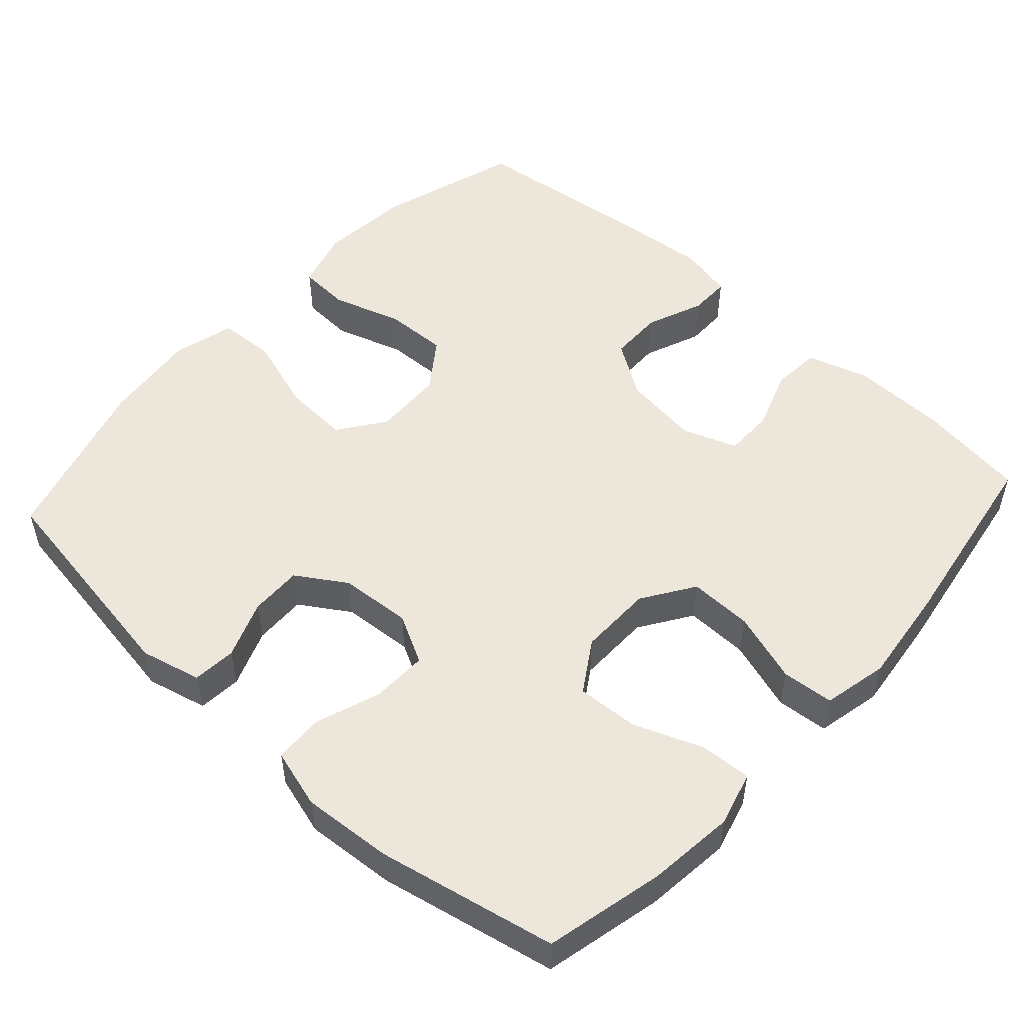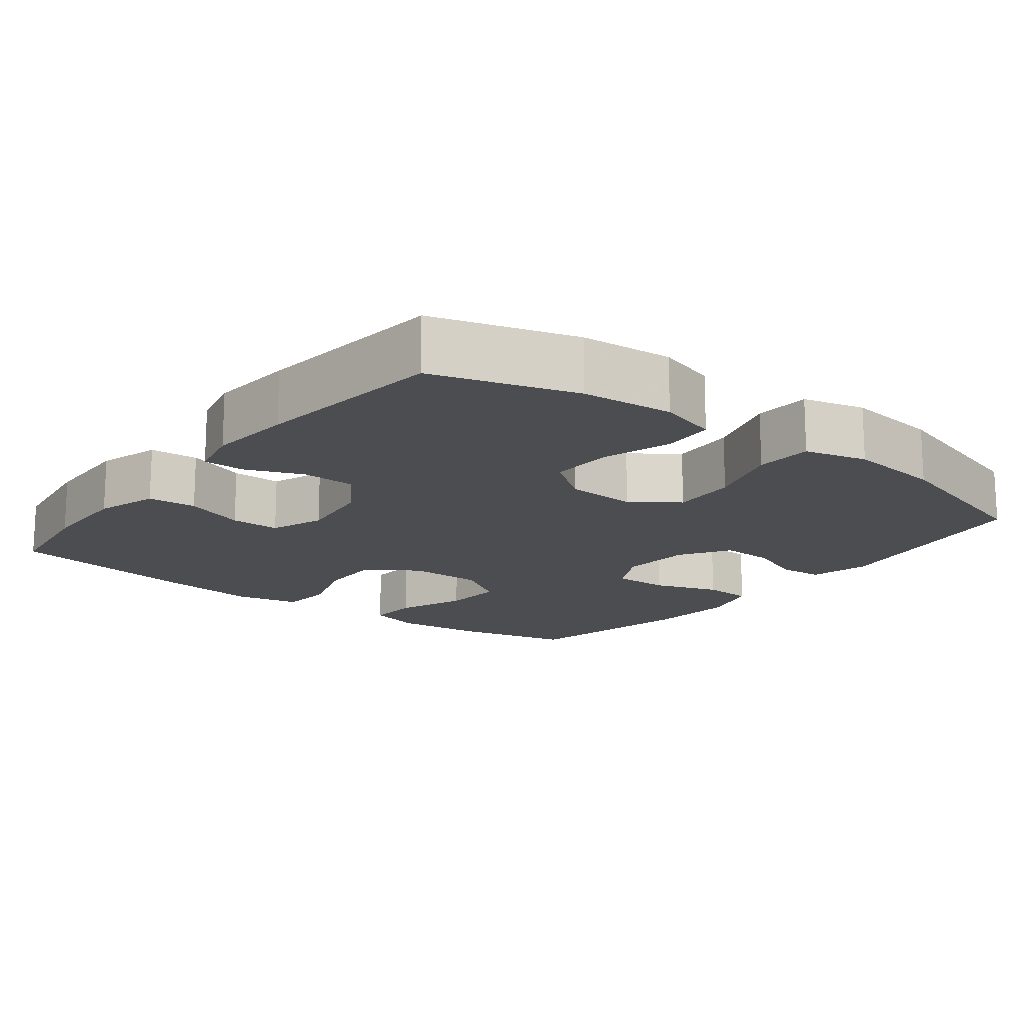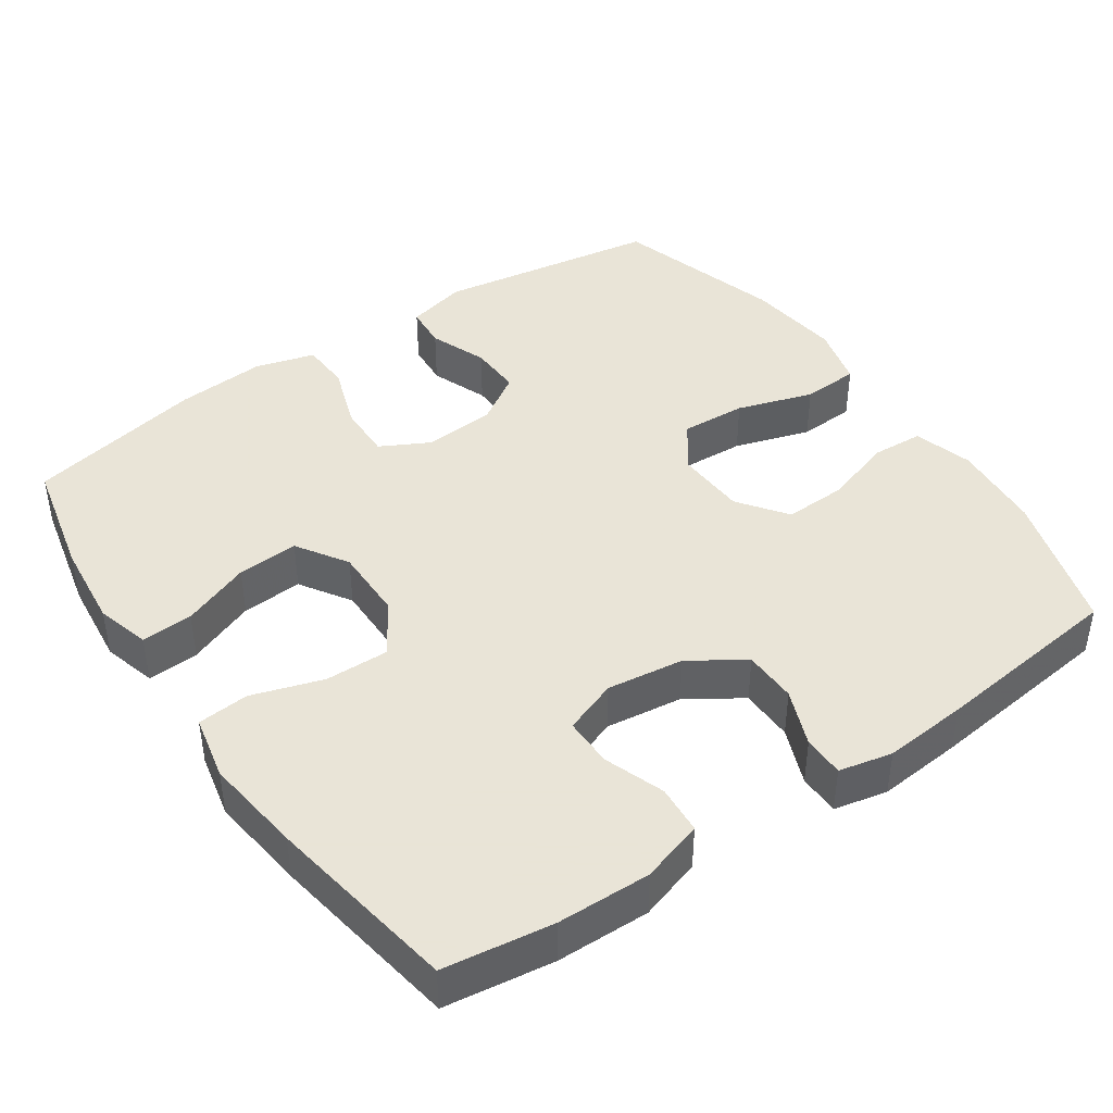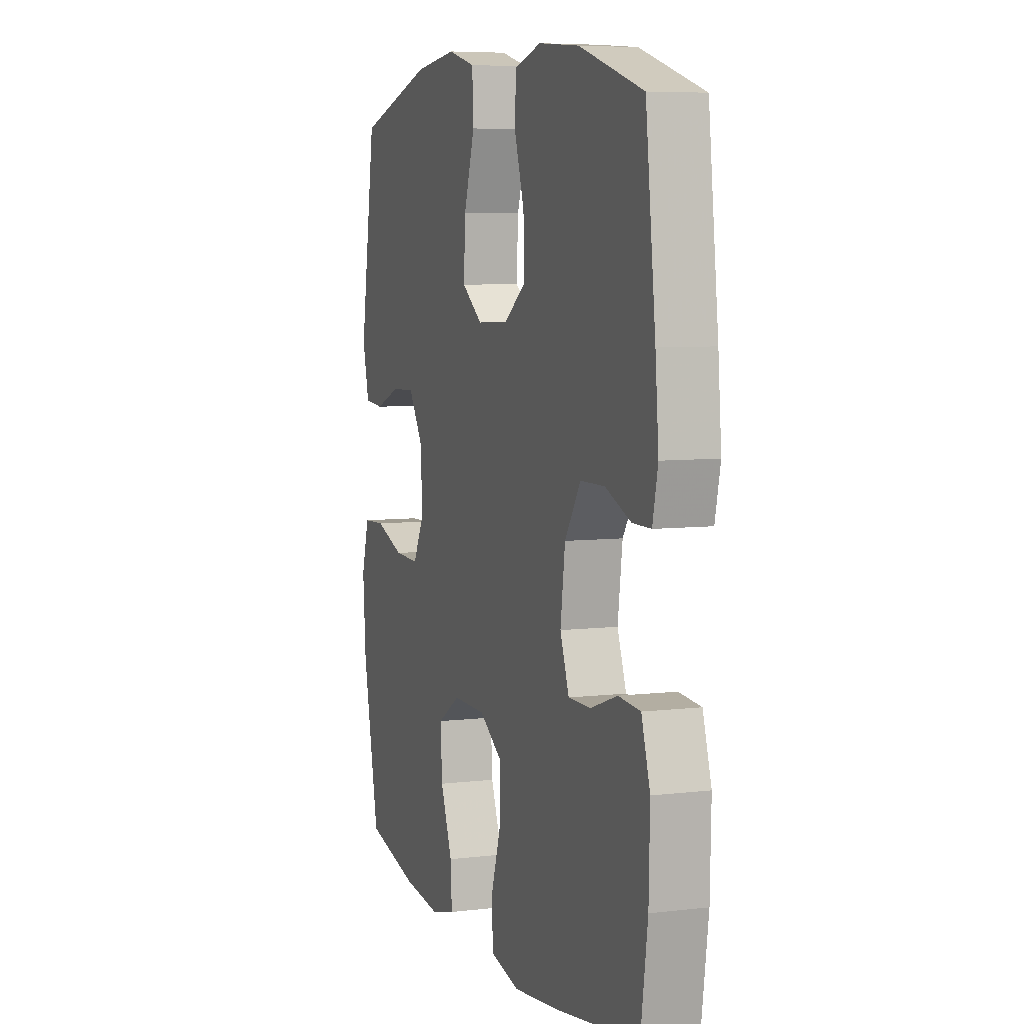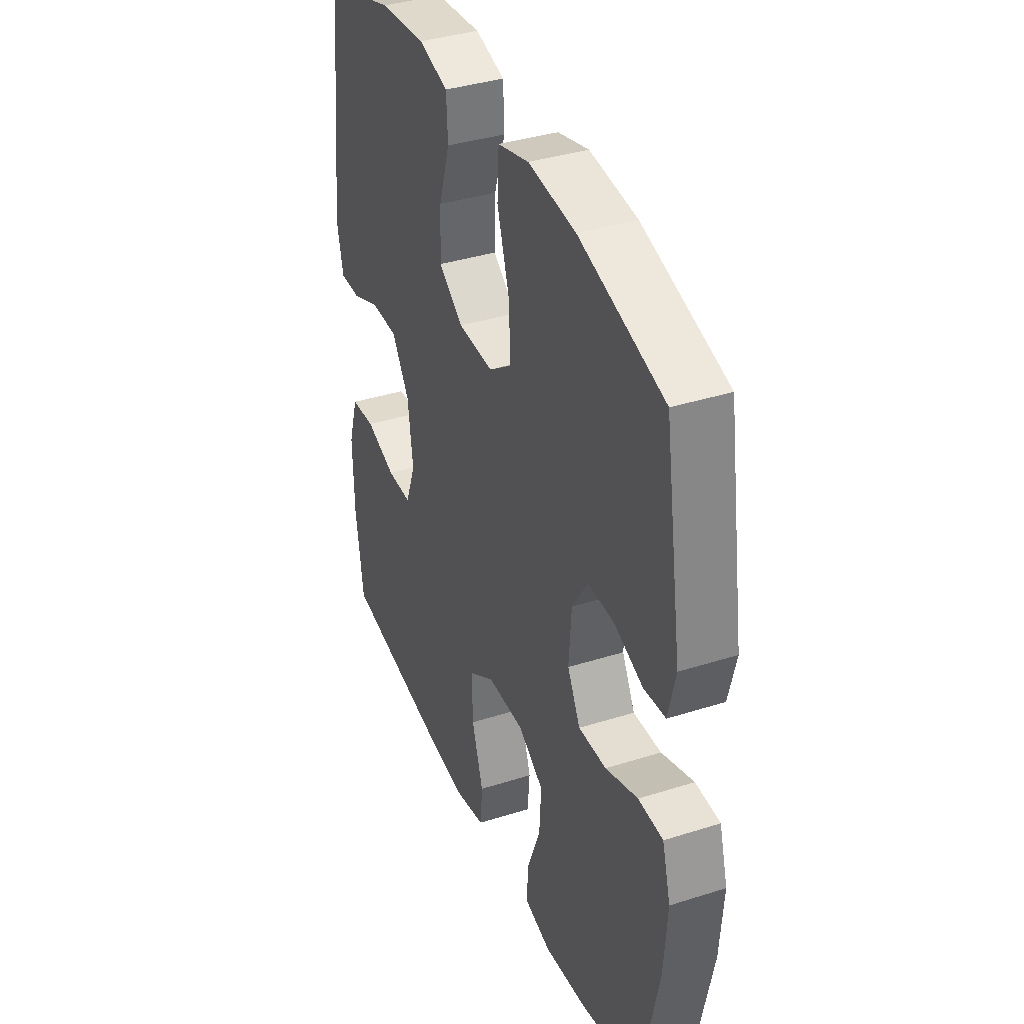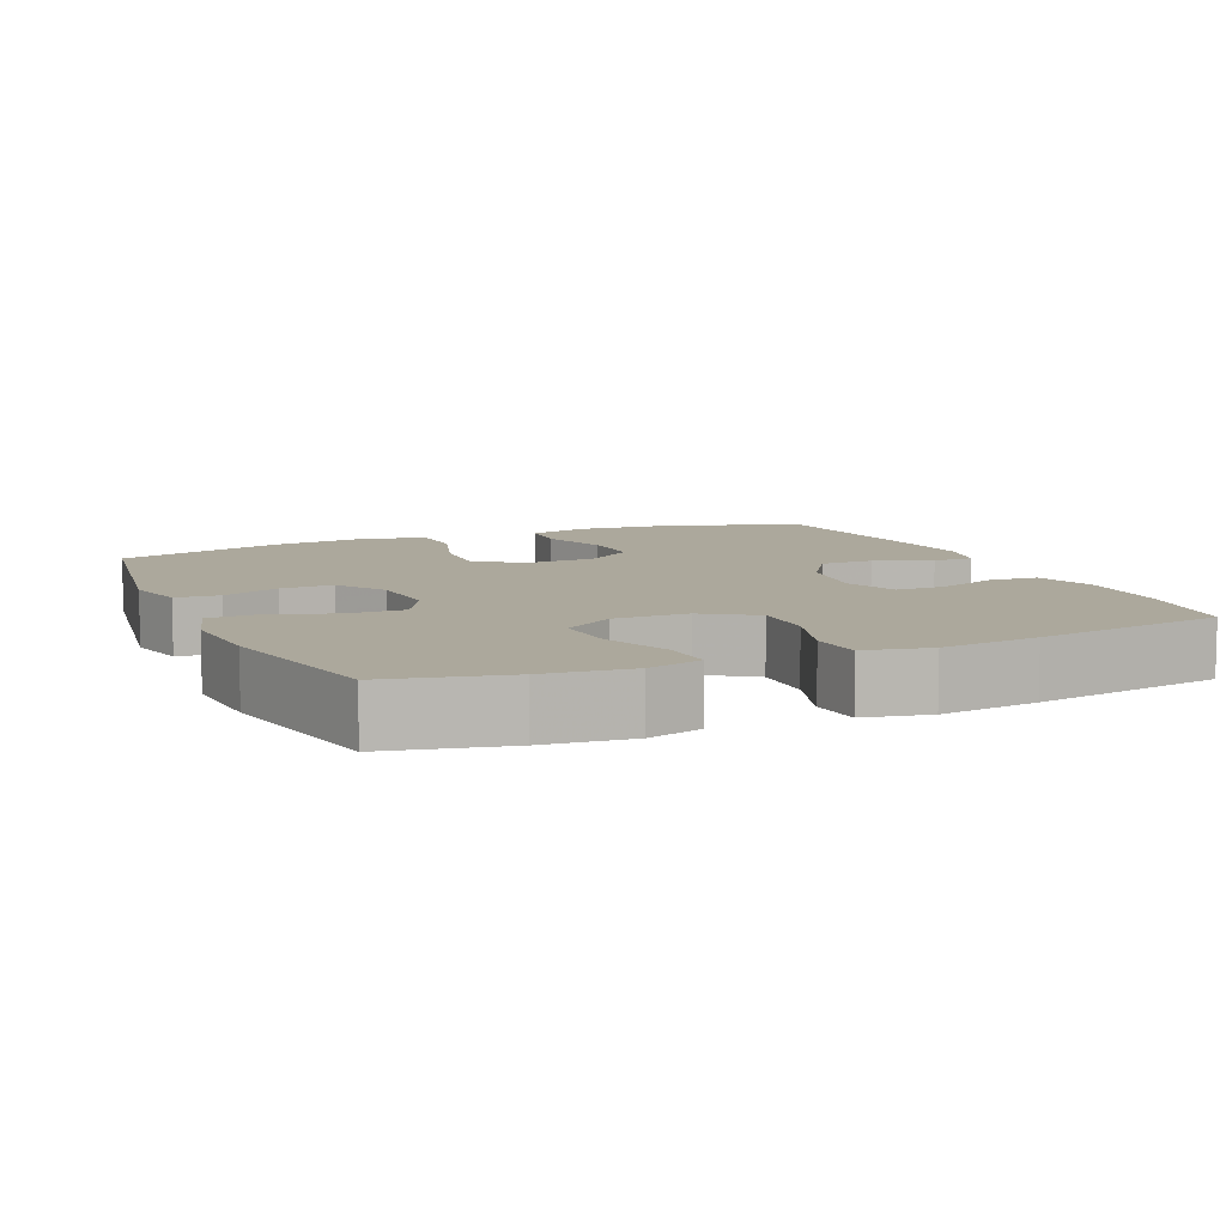
<metadata>
{"format":"obj","ext":"obj","renderer":"f3d","projection":"perspective","resolution":1024,"background":"white","views":[{"elev":51.8,"azim":132.3,"up":"+Y"},{"elev":-15.9,"azim":-37.8,"up":"+Y"},{"elev":42.8,"azim":-124.6,"up":"+Y"},{"elev":6.6,"azim":-109.4,"up":"+Z"},{"elev":37.6,"azim":67.9,"up":"+Z"},{"elev":8.5,"azim":156.3,"up":"+Y"}]}
</metadata>
<code>
v 0.5 0.07 -0.5
v 0.339 0.07 -0.537
v 0.221 0.07 -0.55
v 0.148 0.07 -0.53
v 0.152 0.07 -0.46
v 0.188 0.07 -0.367
v 0.193 0.07 -0.284
v 0.124 0.07 -0.24
v 0.024 0.07 -0.241
v -0.046 0.07 -0.287
v -0.044 0.07 -0.373
v -0.013 0.07 -0.469
v -0.019 0.07 -0.539
v -0.107 0.07 -0.558
v -0.24 0.07 -0.542
v -0.5 0.07 -0.5
v -0.521 0.07 -0.353
v -0.524 0.07 -0.226
v -0.498 0.07 -0.142
v -0.432 0.07 -0.137
v -0.35 0.07 -0.166
v -0.283 0.07 -0.166
v -0.256 0.07 -0.093
v -0.27 0.07 0.011
v -0.318 0.07 0.084
v -0.391 0.07 0.085
v -0.468 0.07 0.054
v -0.524 0.07 0.054
v -0.54 0.07 0.126
v -0.53 0.07 0.241
v -0.5 0.07 0.5
v -0.308 0.07 0.559
v -0.184 0.07 0.57
v -0.104 0.07 0.547
v -0.1 0.07 0.477
v -0.13 0.07 0.383
v -0.133 0.07 0.298
v -0.067 0.07 0.25
v 0.028 0.07 0.246
v 0.091 0.07 0.291
v 0.086 0.07 0.38
v 0.053 0.07 0.483
v 0.057 0.07 0.56
v 0.141 0.07 0.582
v 0.27 0.07 0.567
v 0.5 0.07 0.5
v 0.548 0.07 0.199
v 0.528 0.07 0.117
v 0.469 0.07 0.112
v 0.391 0.07 0.142
v 0.32 0.07 0.144
v 0.277 0.07 0.077
v 0.27 0.07 -0.02
v 0.305 0.07 -0.086
v 0.381 0.07 -0.084
v 0.469 0.07 -0.053
v 0.536 0.07 -0.056
v 0.559 0.07 -0.136
v 0.55 0.07 -0.258
v 0.5 0 -0.5
v 0.339 0 -0.537
v 0.221 0 -0.55
v 0.148 0 -0.53
v 0.152 0 -0.46
v 0.188 0 -0.367
v 0.193 0 -0.284
v 0.124 0 -0.24
v 0.024 0 -0.241
v -0.046 0 -0.287
v -0.044 0 -0.373
v -0.013 0 -0.469
v -0.019 0 -0.539
v -0.107 0 -0.558
v -0.24 0 -0.542
v -0.5 0 -0.5
v -0.521 0 -0.353
v -0.524 0 -0.226
v -0.498 0 -0.142
v -0.432 0 -0.137
v -0.35 0 -0.166
v -0.283 0 -0.166
v -0.256 0 -0.093
v -0.27 0 0.011
v -0.318 0 0.084
v -0.391 0 0.085
v -0.468 0 0.054
v -0.524 0 0.054
v -0.54 0 0.126
v -0.53 0 0.241
v -0.5 0 0.5
v -0.308 0 0.559
v -0.184 0 0.57
v -0.104 0 0.547
v -0.1 0 0.477
v -0.13 0 0.383
v -0.133 0 0.298
v -0.067 0 0.25
v 0.028 0 0.246
v 0.091 0 0.291
v 0.086 0 0.38
v 0.053 0 0.483
v 0.057 0 0.56
v 0.141 0 0.582
v 0.27 0 0.567
v 0.5 0 0.5
v 0.548 0 0.199
v 0.528 0 0.117
v 0.469 0 0.112
v 0.391 0 0.142
v 0.32 0 0.144
v 0.277 0 0.077
v 0.27 0 -0.02
v 0.305 0 -0.086
v 0.381 0 -0.084
v 0.469 0 -0.053
v 0.536 0 -0.056
v 0.559 0 -0.136
v 0.55 0 -0.258
f 4 5 6
f 3 4 6
f 2 3 6
f 1 2 6
f 59 1 6
f 58 59 6
f 57 58 6
f 56 57 6
f 55 56 6
f 54 55 6 7
f 53 54 7 8
f 52 53 8 9
f 51 52 9 10
f 48 49 50
f 47 48 50
f 46 47 50
f 45 46 50
f 44 45 50
f 43 44 50
f 42 43 50
f 41 42 50
f 40 41 50 51
f 39 40 51 10
f 34 35 36
f 33 34 36
f 32 33 36
f 31 32 36
f 30 31 36
f 29 30 36
f 28 29 36
f 27 28 36
f 26 27 36
f 25 26 36 37
f 24 25 37 38
f 19 20 21
f 18 19 21
f 17 18 21
f 16 17 21
f 15 16 21
f 14 15 21
f 13 14 21
f 12 13 21
f 11 12 21
f 10 11 21 22
f 38 39 10
f 24 38 10
f 23 24 10
f 10 22 23
f 65 64 63
f 65 63 62
f 65 62 61
f 65 61 60
f 65 60 118
f 65 118 117
f 65 117 116
f 65 116 115
f 65 115 114
f 66 65 114 113
f 67 66 113 112
f 68 67 112 111
f 69 68 111 110
f 109 108 107
f 109 107 106
f 109 106 105
f 109 105 104
f 109 104 103
f 109 103 102
f 109 102 101
f 109 101 100
f 110 109 100 99
f 69 110 99 98
f 95 94 93
f 95 93 92
f 95 92 91
f 95 91 90
f 95 90 89
f 95 89 88
f 95 88 87
f 95 87 86
f 95 86 85
f 96 95 85 84
f 97 96 84 83
f 80 79 78
f 80 78 77
f 80 77 76
f 80 76 75
f 80 75 74
f 80 74 73
f 80 73 72
f 80 72 71
f 80 71 70
f 81 80 70 69
f 69 98 97
f 69 97 83
f 69 83 82
f 82 81 69
f 1 60 61 2
f 2 61 62 3
f 3 62 63 4
f 4 63 64 5
f 5 64 65 6
f 6 65 66 7
f 7 66 67 8
f 8 67 68 9
f 9 68 69 10
f 10 69 70 11
f 11 70 71 12
f 12 71 72 13
f 13 72 73 14
f 14 73 74 15
f 15 74 75 16
f 16 75 76 17
f 17 76 77 18
f 18 77 78 19
f 19 78 79 20
f 20 79 80 21
f 21 80 81 22
f 22 81 82 23
f 23 82 83 24
f 24 83 84 25
f 25 84 85 26
f 26 85 86 27
f 27 86 87 28
f 28 87 88 29
f 29 88 89 30
f 30 89 90 31
f 31 90 91 32
f 32 91 92 33
f 33 92 93 34
f 34 93 94 35
f 35 94 95 36
f 36 95 96 37
f 37 96 97 38
f 38 97 98 39
f 39 98 99 40
f 40 99 100 41
f 41 100 101 42
f 42 101 102 43
f 43 102 103 44
f 44 103 104 45
f 45 104 105 46
f 46 105 106 47
f 47 106 107 48
f 48 107 108 49
f 49 108 109 50
f 50 109 110 51
f 51 110 111 52
f 52 111 112 53
f 53 112 113 54
f 54 113 114 55
f 55 114 115 56
f 56 115 116 57
f 57 116 117 58
f 58 117 118 59
f 59 118 60 1

</code>
